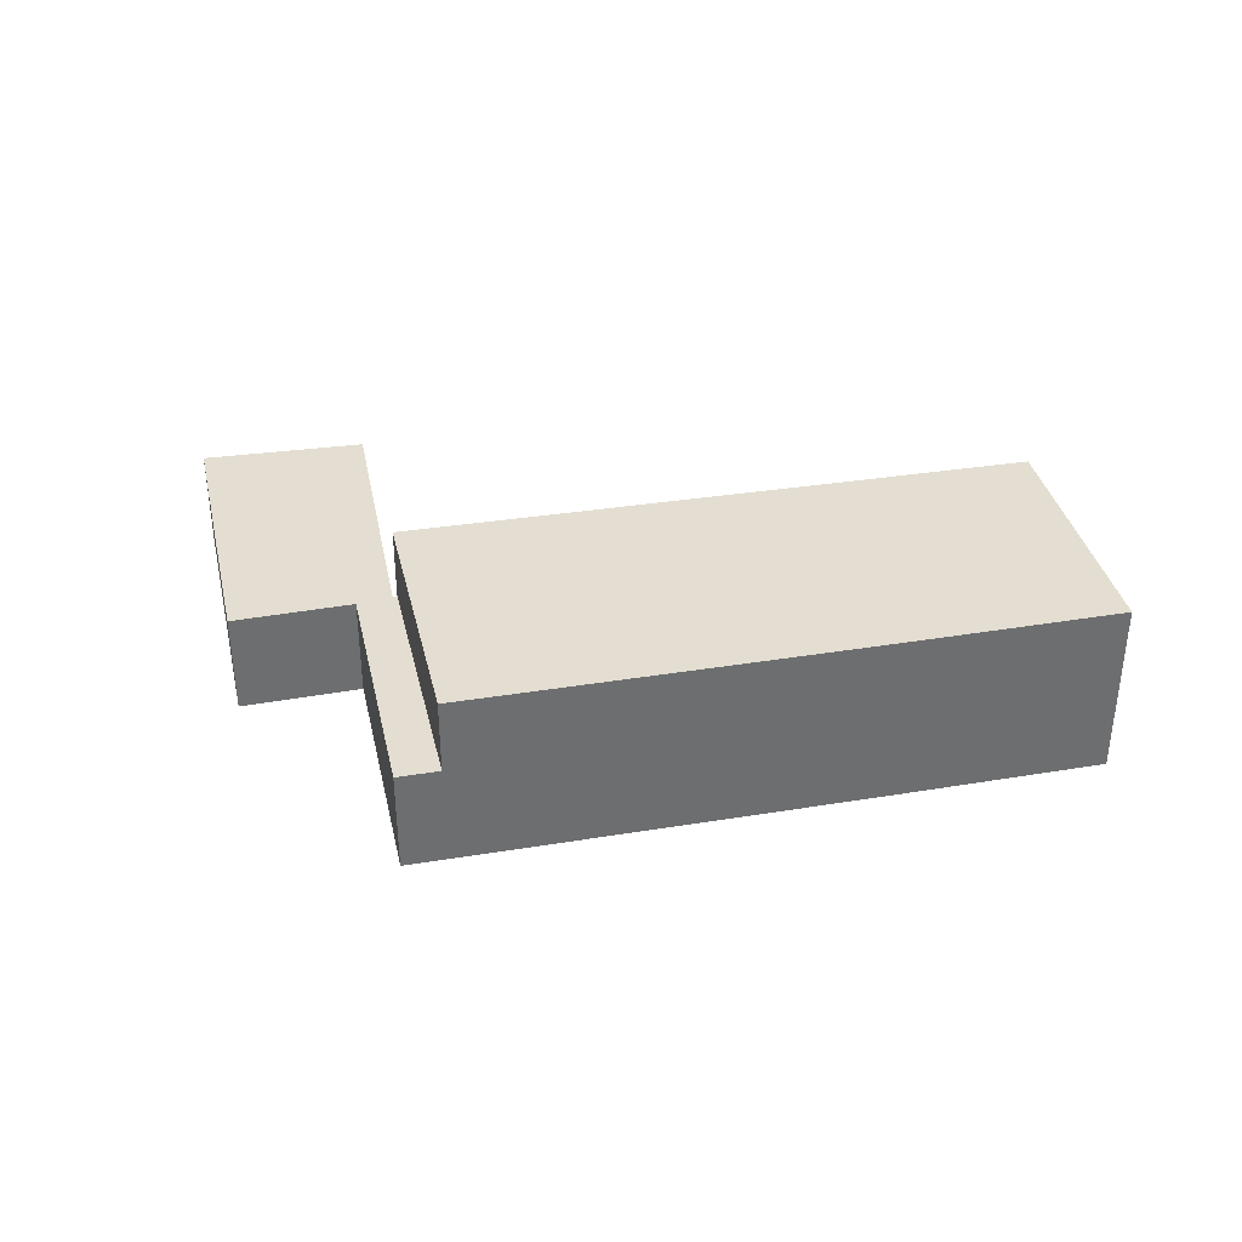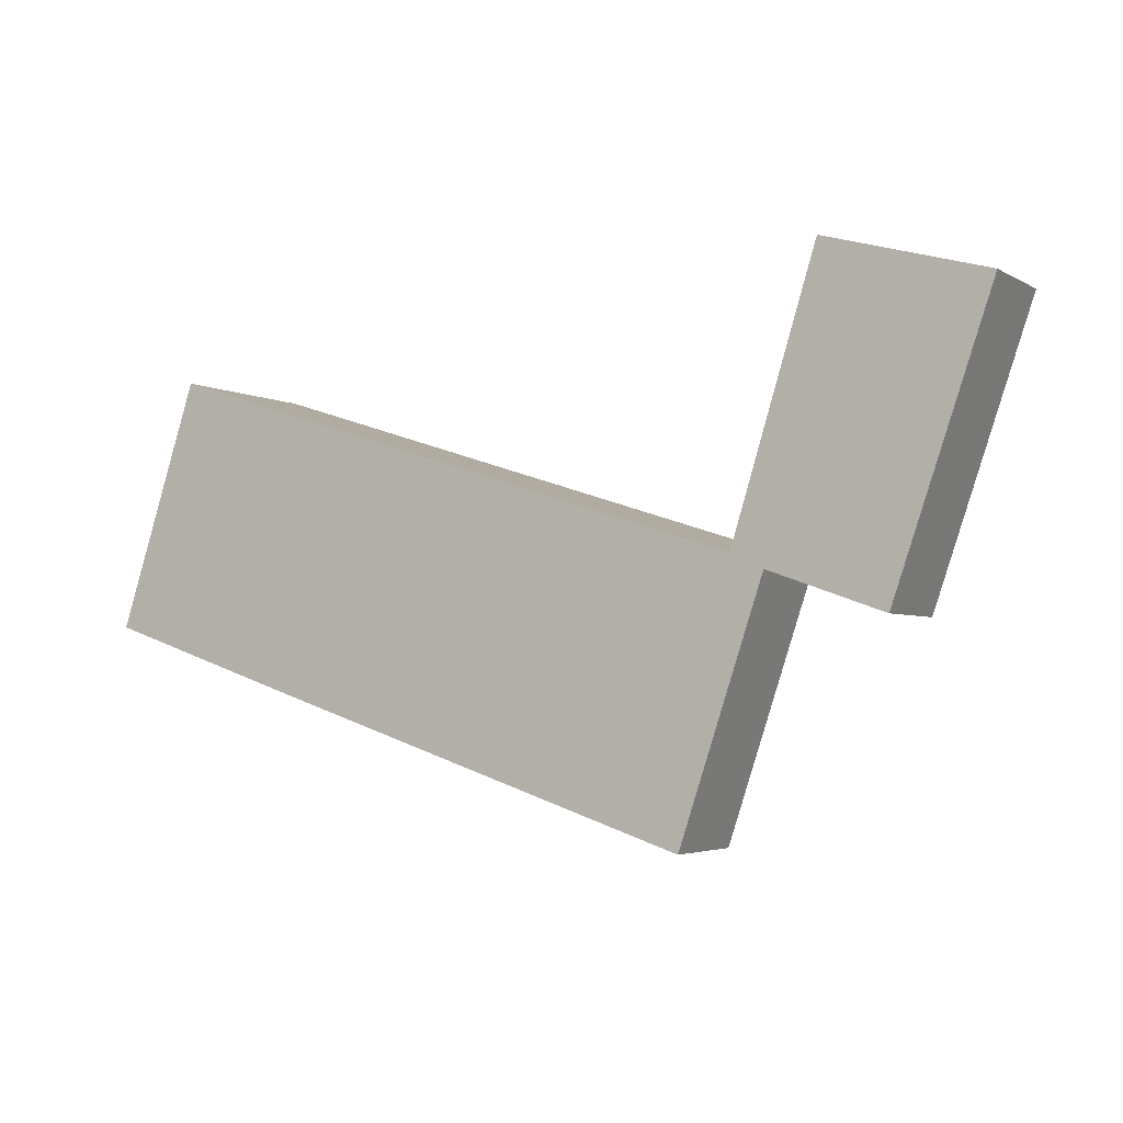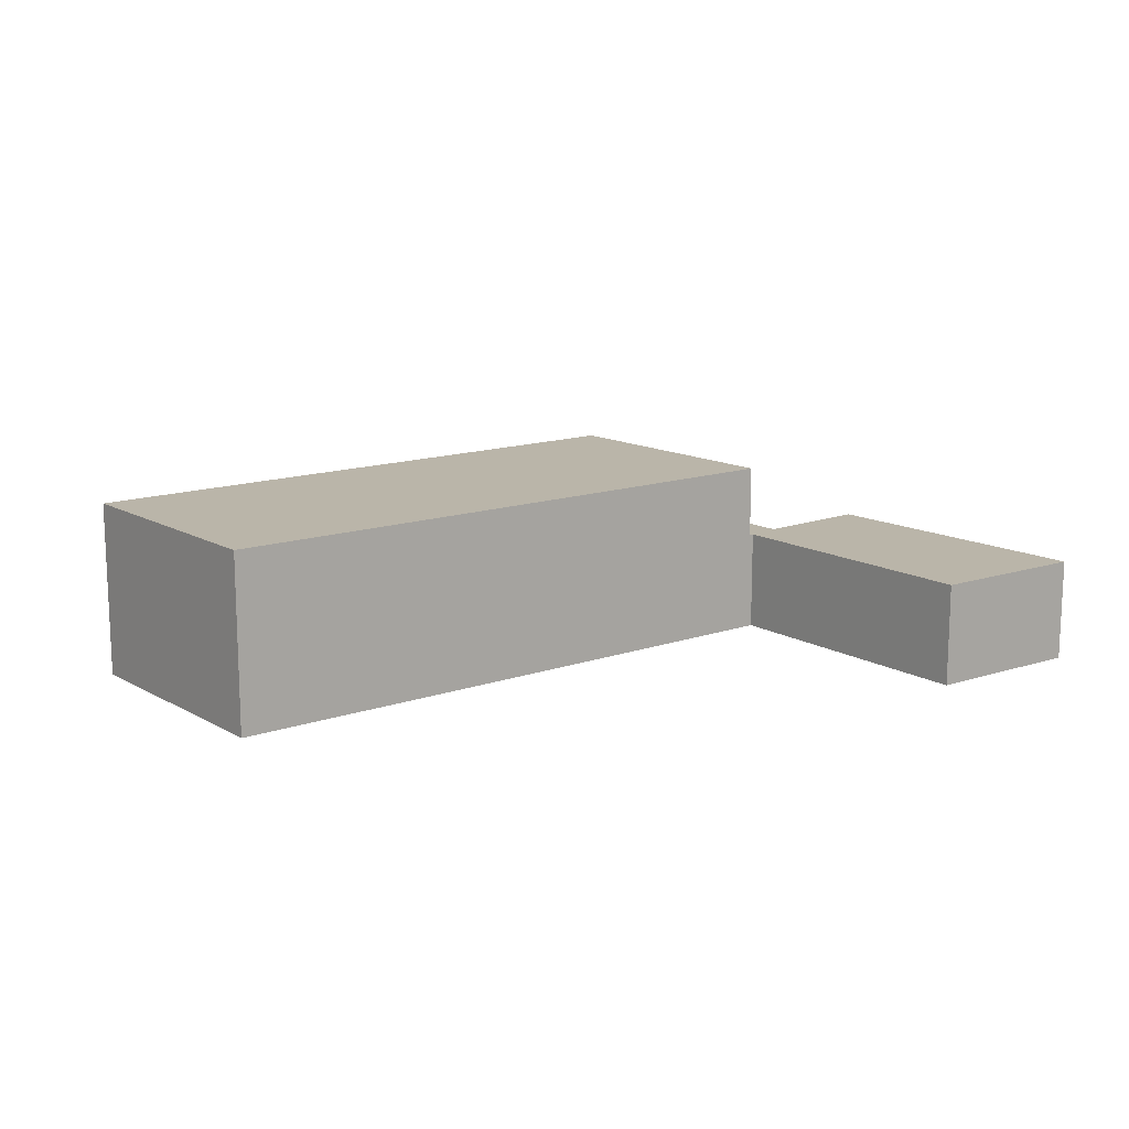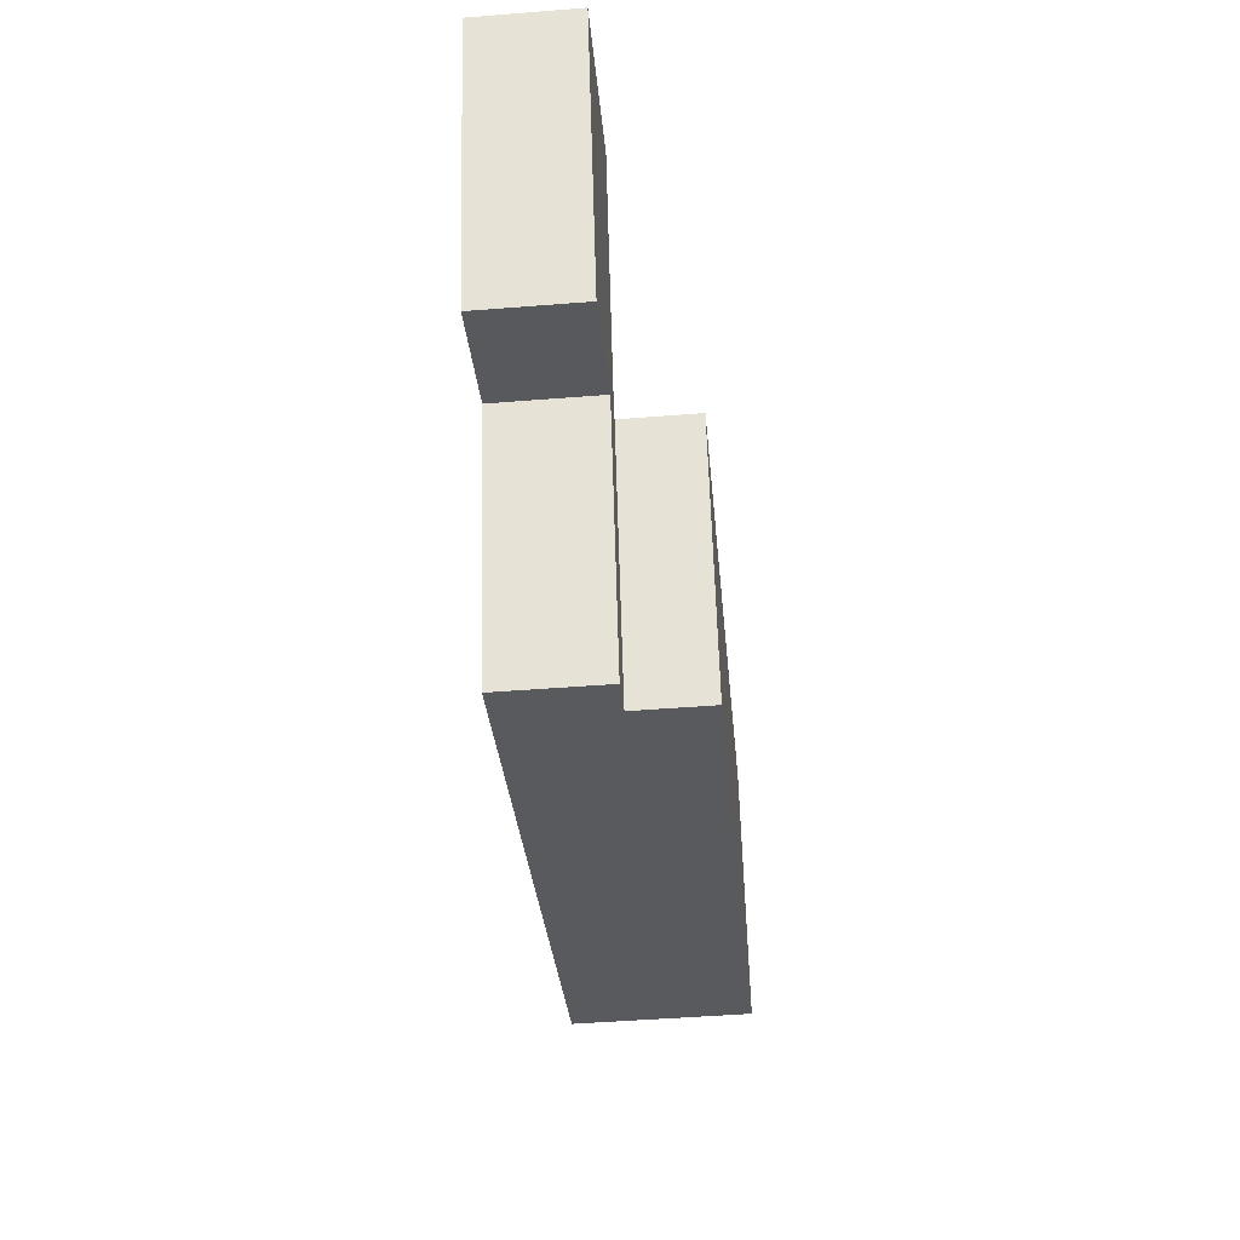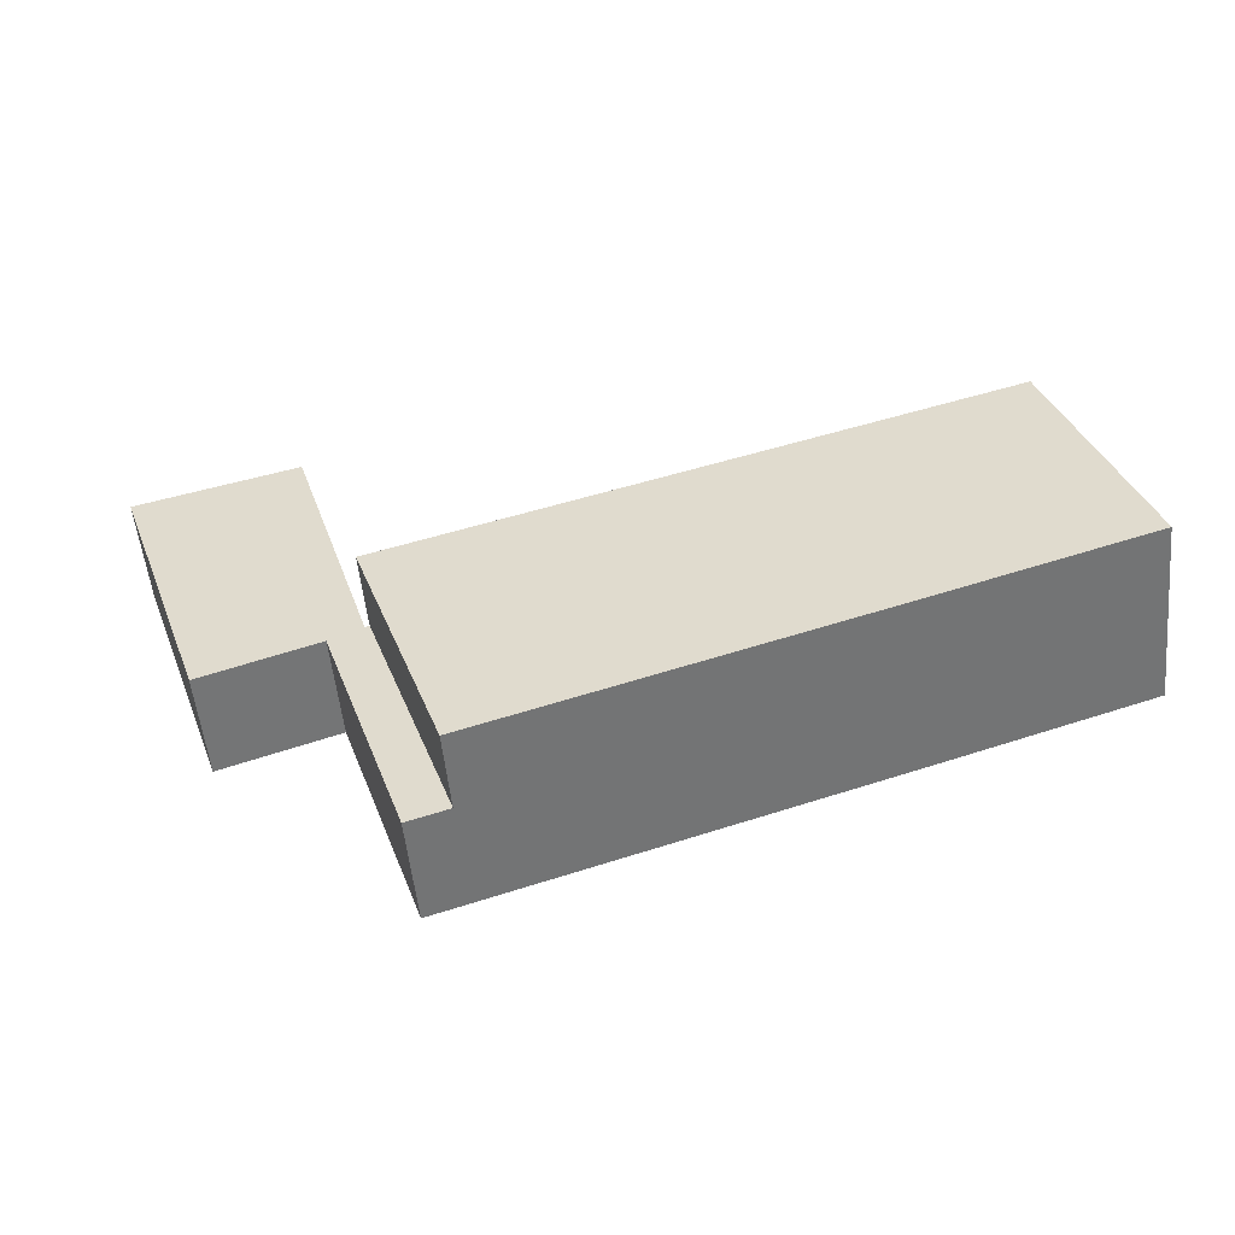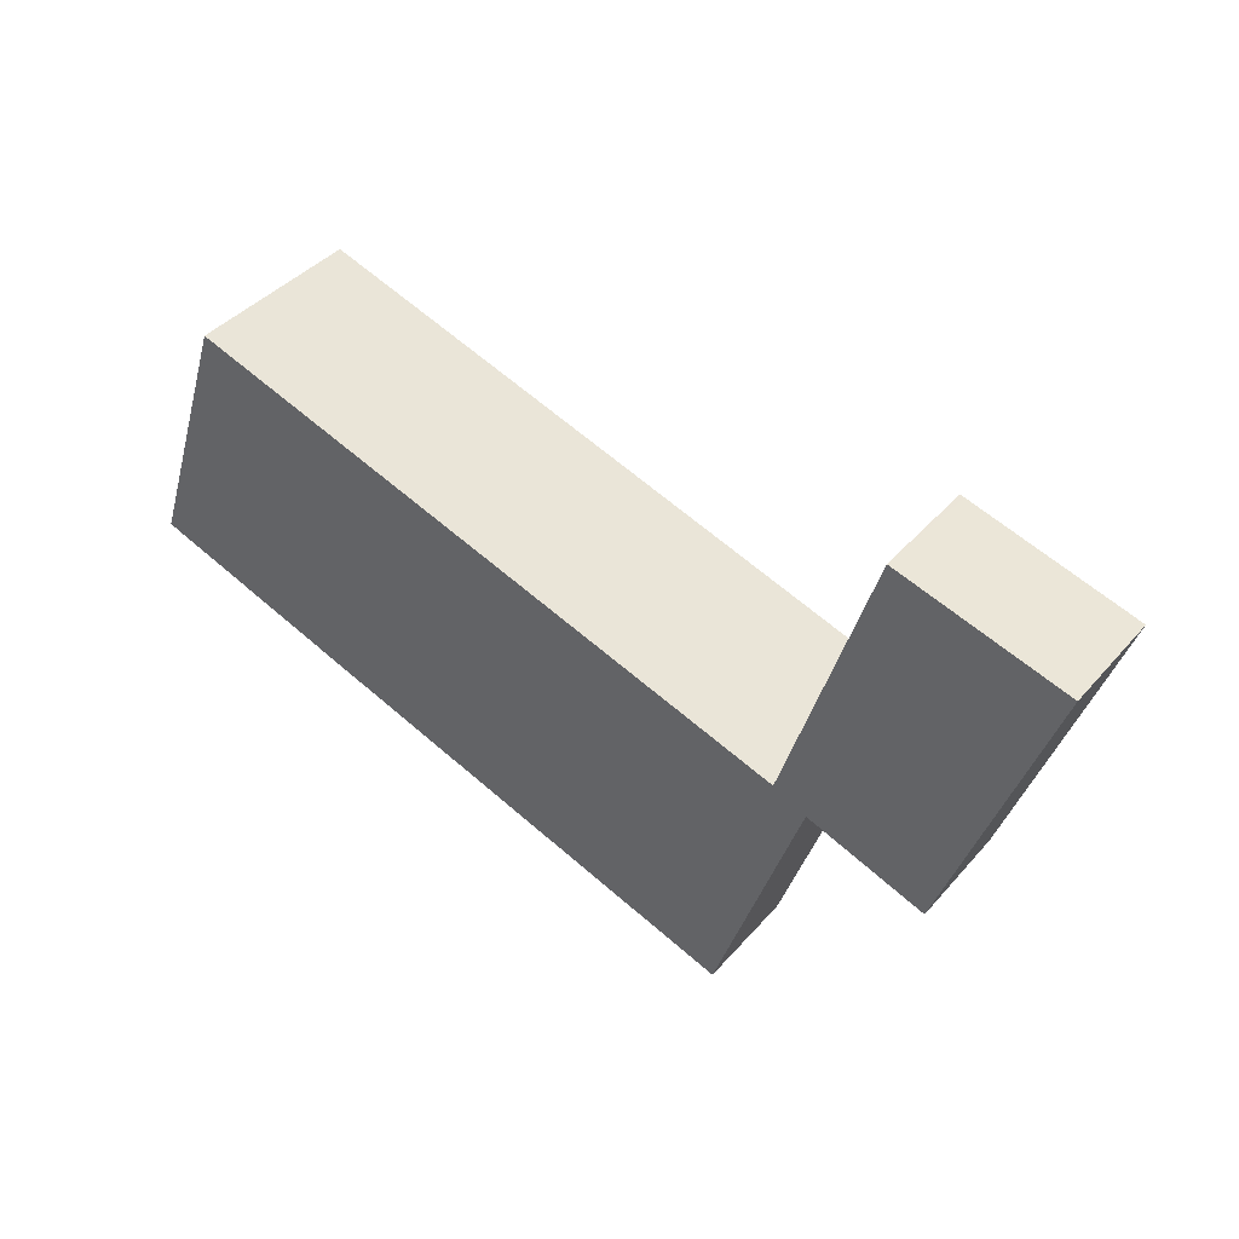
<metadata>
{"format":"obj","ext":"obj","renderer":"f3d","projection":"perspective","resolution":1024,"background":"white","views":[{"elev":36.1,"azim":-173.9,"up":"+Y"},{"elev":-3.6,"azim":29.9,"up":"+Z"},{"elev":13.6,"azim":-20.3,"up":"+Y"},{"elev":-49.2,"azim":95.0,"up":"+Z"},{"elev":-53.7,"azim":-174.2,"up":"+Z"},{"elev":40.5,"azim":36.7,"up":"+Z"}]}
</metadata>
<code>
v  13.31 2.299 -4.415
v  16.1 2.299 0.87
v  14.21 2.299 -4.711
v  15.28 2.299 1.251
v  15.37 2.299 1.22
v  18.74 2.299 0.14
v  18.68 2.299 -0.043
v  20.87 2.299 6.291
v  15.38 2.299 1.254
v  16.34 2.299 4.335
v  17.36 2.299 7.285
v  17.27 2.299 7.312
v  15.37 -7.47e-17 1.22
v  17.27 -4.477e-16 7.312
v  15.38 -7.679e-17 1.254
v  16.34 -2.654e-16 4.335
v  13.31 2.703e-16 -4.415
v  15.28 -7.66e-17 1.251
v  20.87 -3.852e-16 6.291
v  17.36 -4.461e-16 7.285
v  18.74 -8.573e-18 0.14
v  18.68 2.633e-18 -0.043
v  16.1 -5.327e-17 0.87
v  14.21 2.885e-16 -4.711
v  1.83 3.949 5.523
v  4.675 3.949 -1.567
v  0 3.949 2.418e-16
v  15.28 3.949 1.251
v  13.31 3.949 -4.415
v  1.83 -3.382e-16 5.523
v  4.675 9.595e-17 -1.567
v  0 0 0
g defaultobject
f 1 2 3
f 2 1 4
f 2 4 5
f 2 6 7
f 6 2 8
f 8 2 5
f 8 5 9
f 8 9 10
f 8 10 11
f 11 10 12
f 13 9 5
f 9 13 10
f 10 13 12
f 12 13 14
f 14 13 15
f 14 15 16
f 17 4 1
f 4 17 18
f 14 11 12
f 11 14 8
f 8 14 19
f 19 14 20
f 18 5 4
f 5 18 13
f 19 6 8
f 6 19 21
f 6 21 7
f 7 21 22
f 23 3 2
f 3 23 24
f 22 2 7
f 2 22 23
f 24 1 3
f 1 24 17
f 21 23 22
f 23 21 19
f 23 19 13
f 13 19 15
f 15 19 16
f 16 19 20
f 16 20 14
f 23 17 24
f 17 23 18
f 18 23 13
f 25 26 27
f 26 25 28
f 26 28 29
f 30 28 25
f 28 30 18
f 18 29 28
f 29 18 17
f 17 26 29
f 26 17 31
f 26 31 27
f 27 31 32
f 32 25 27
f 25 32 30
f 32 18 30
f 18 32 31
f 18 31 17

</code>
